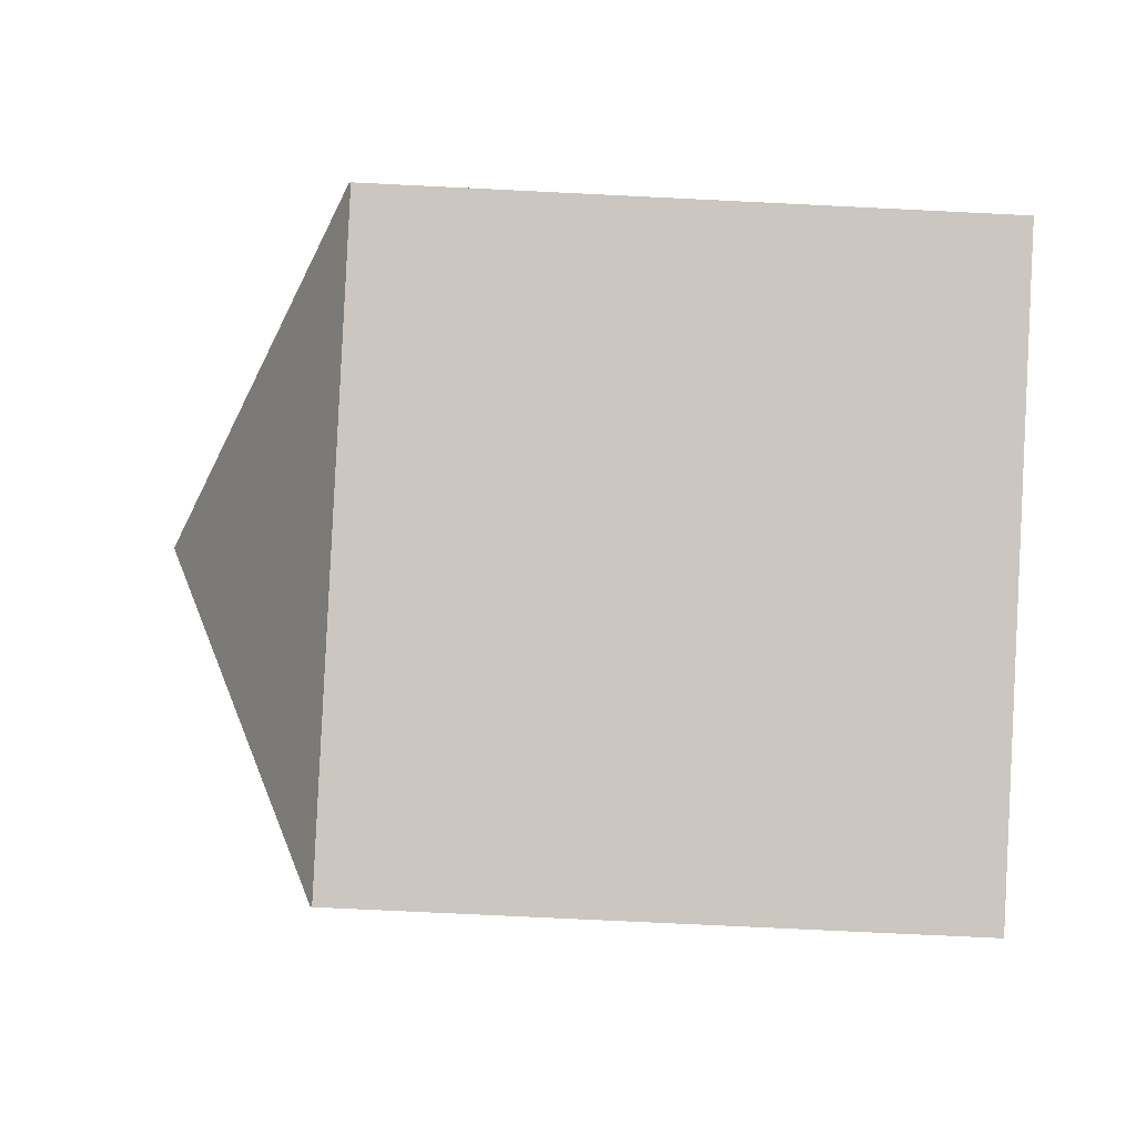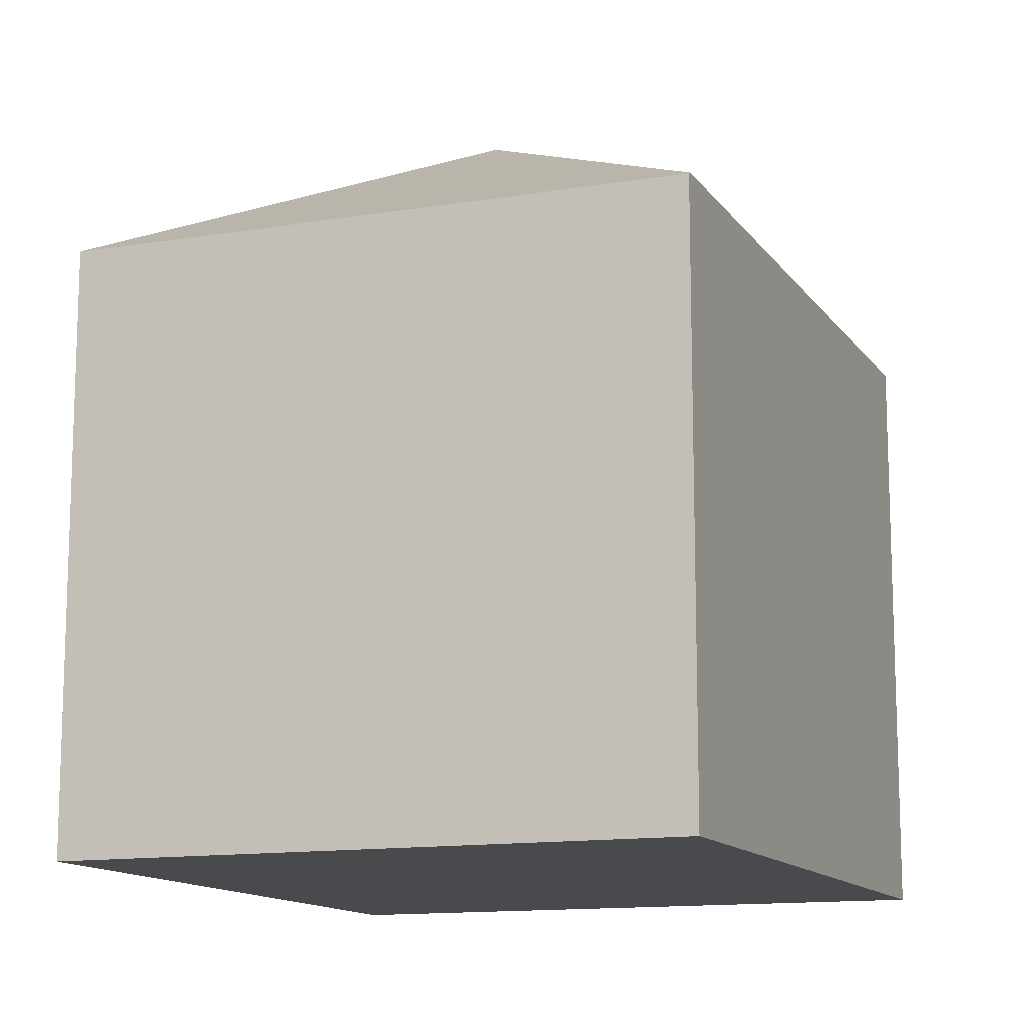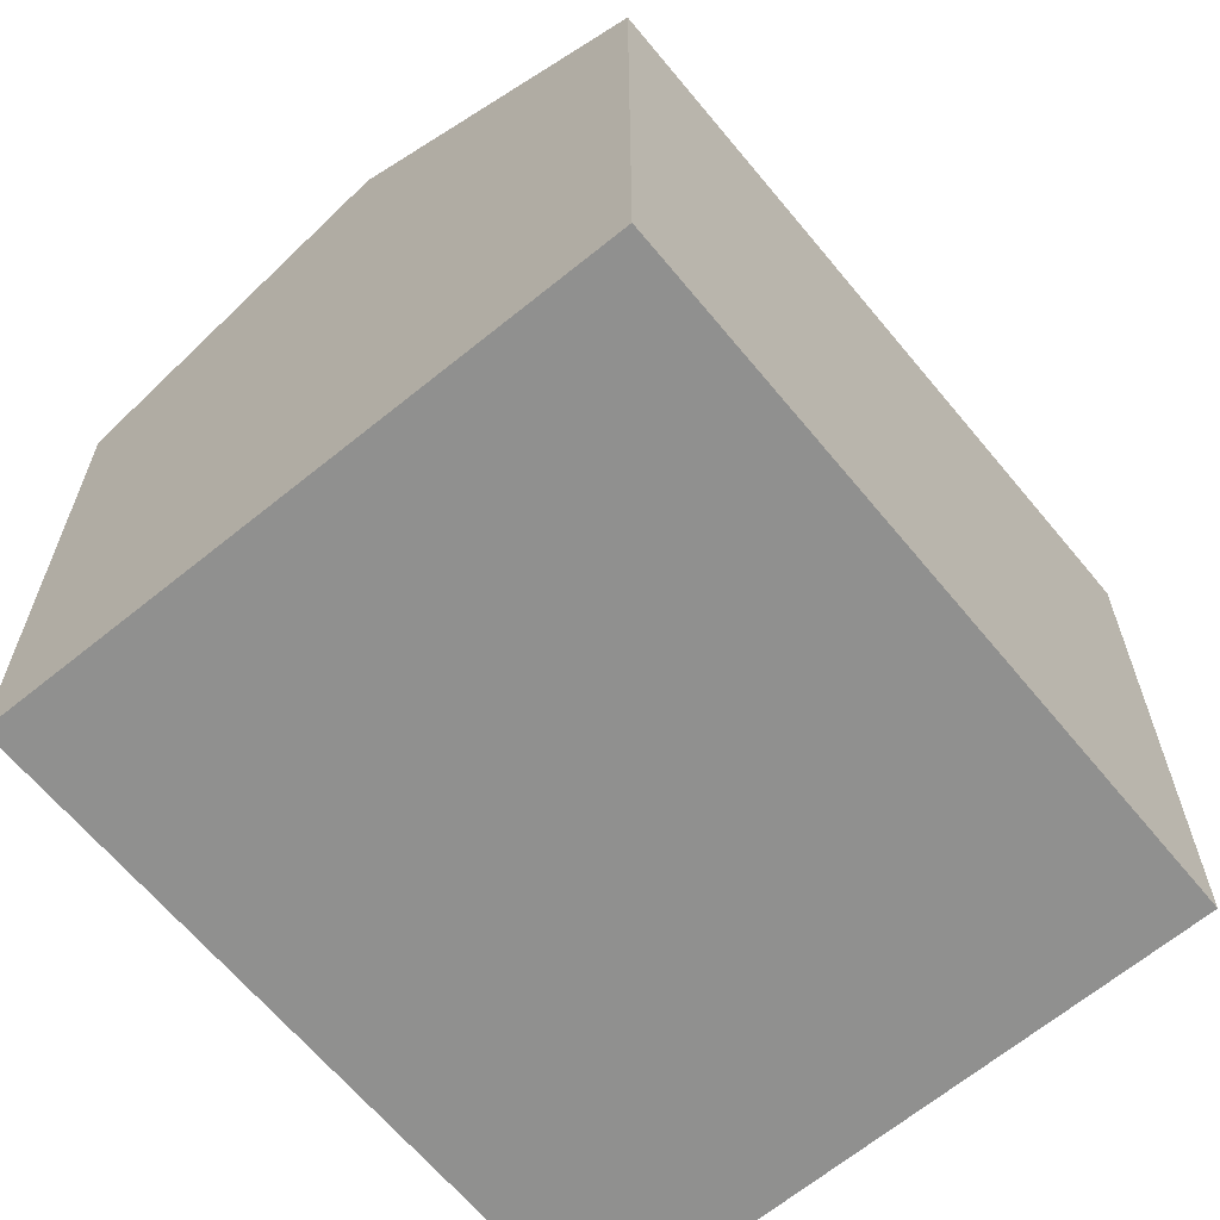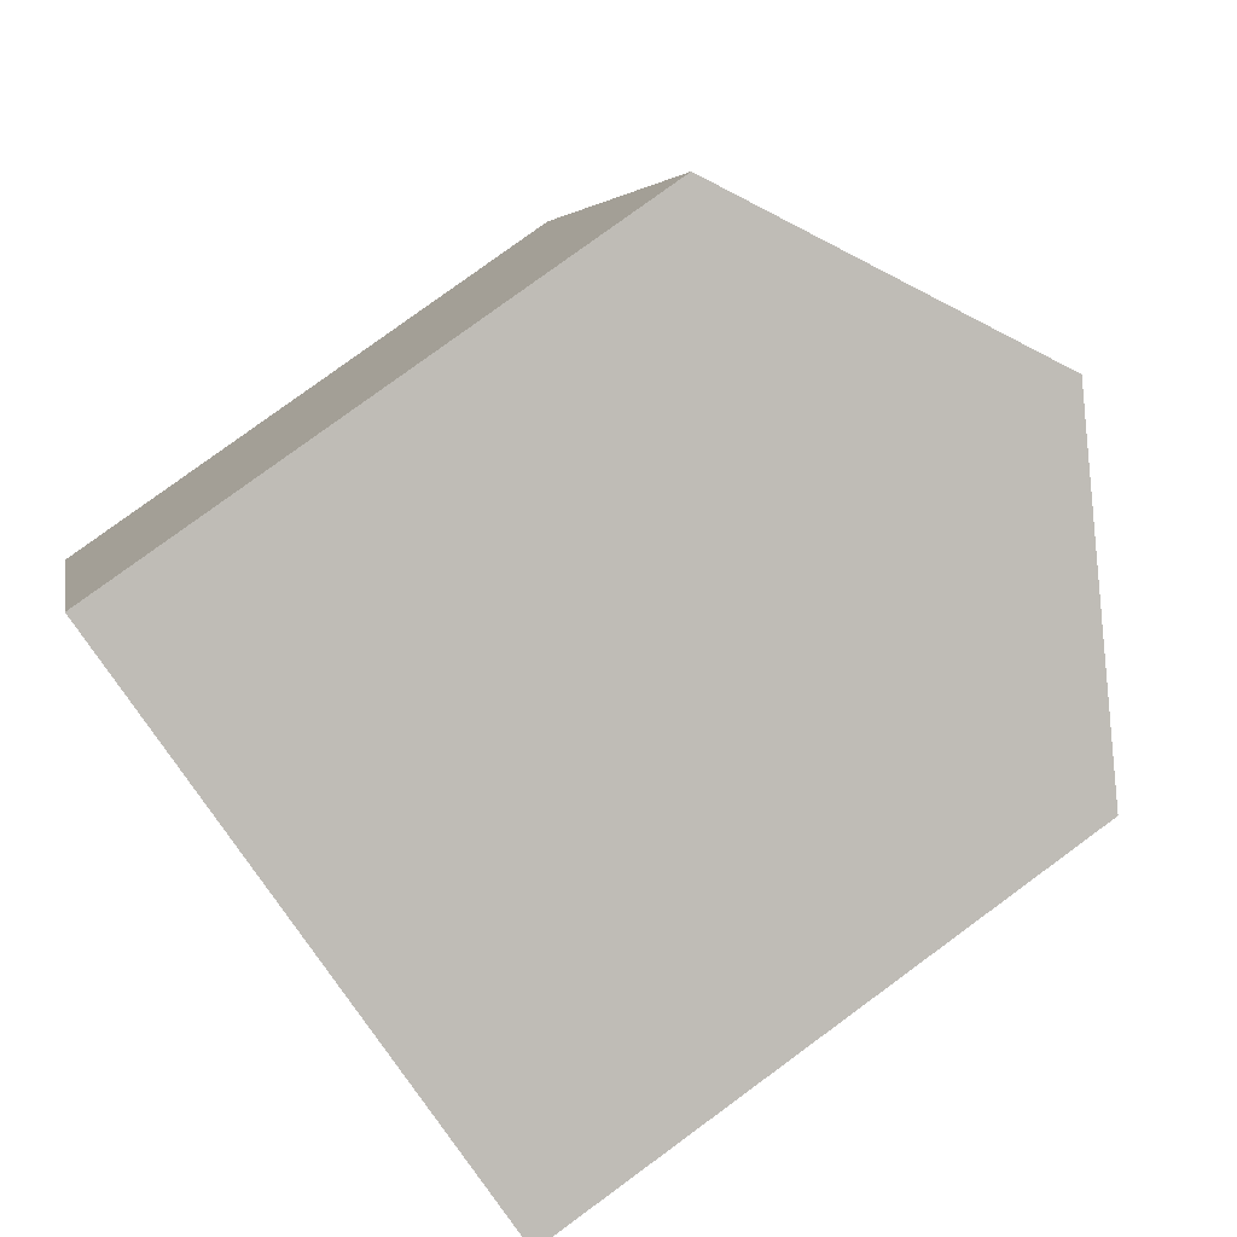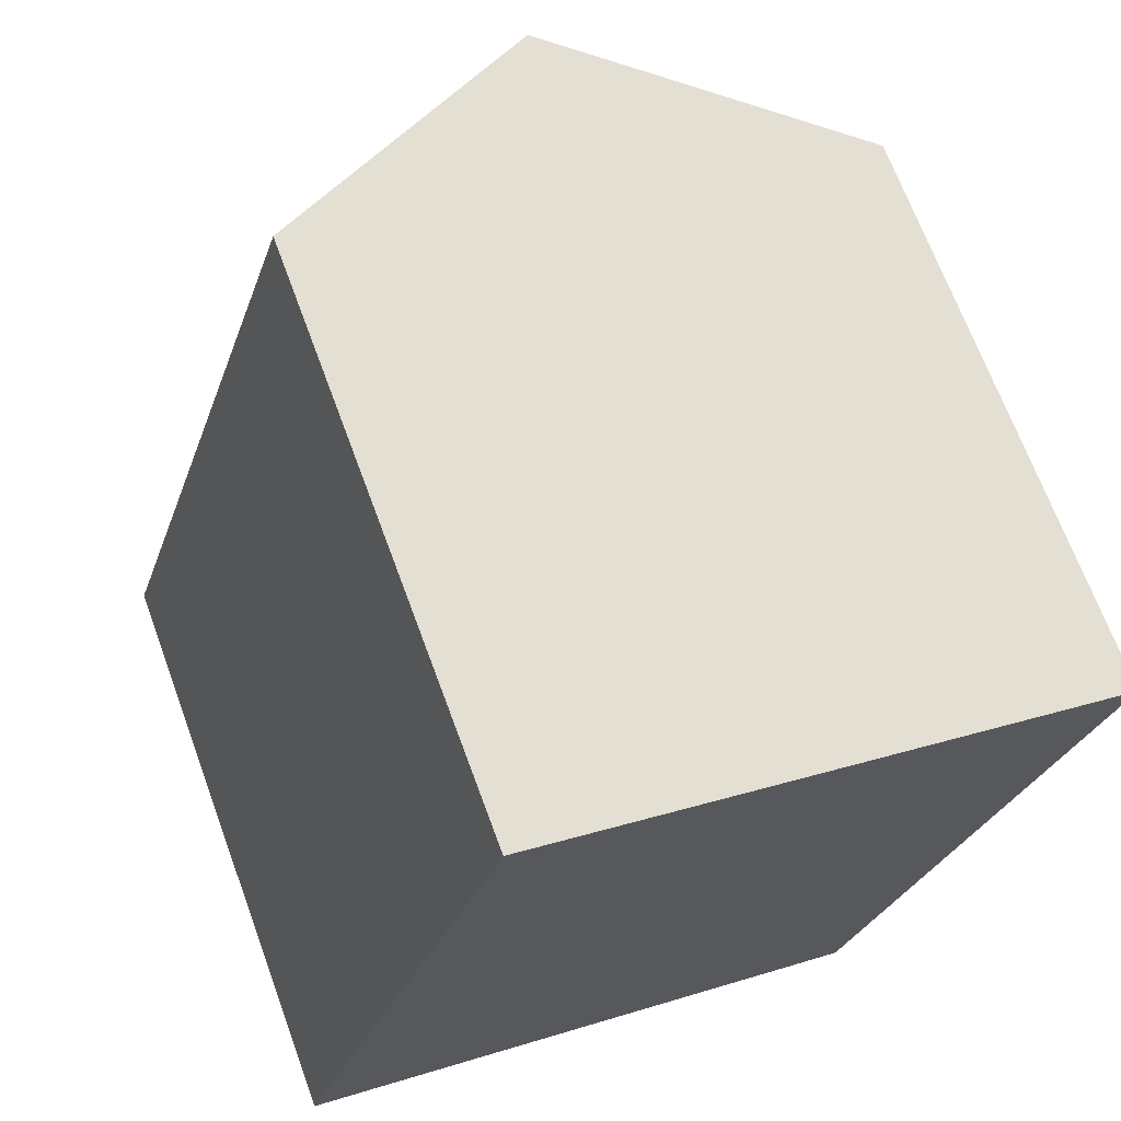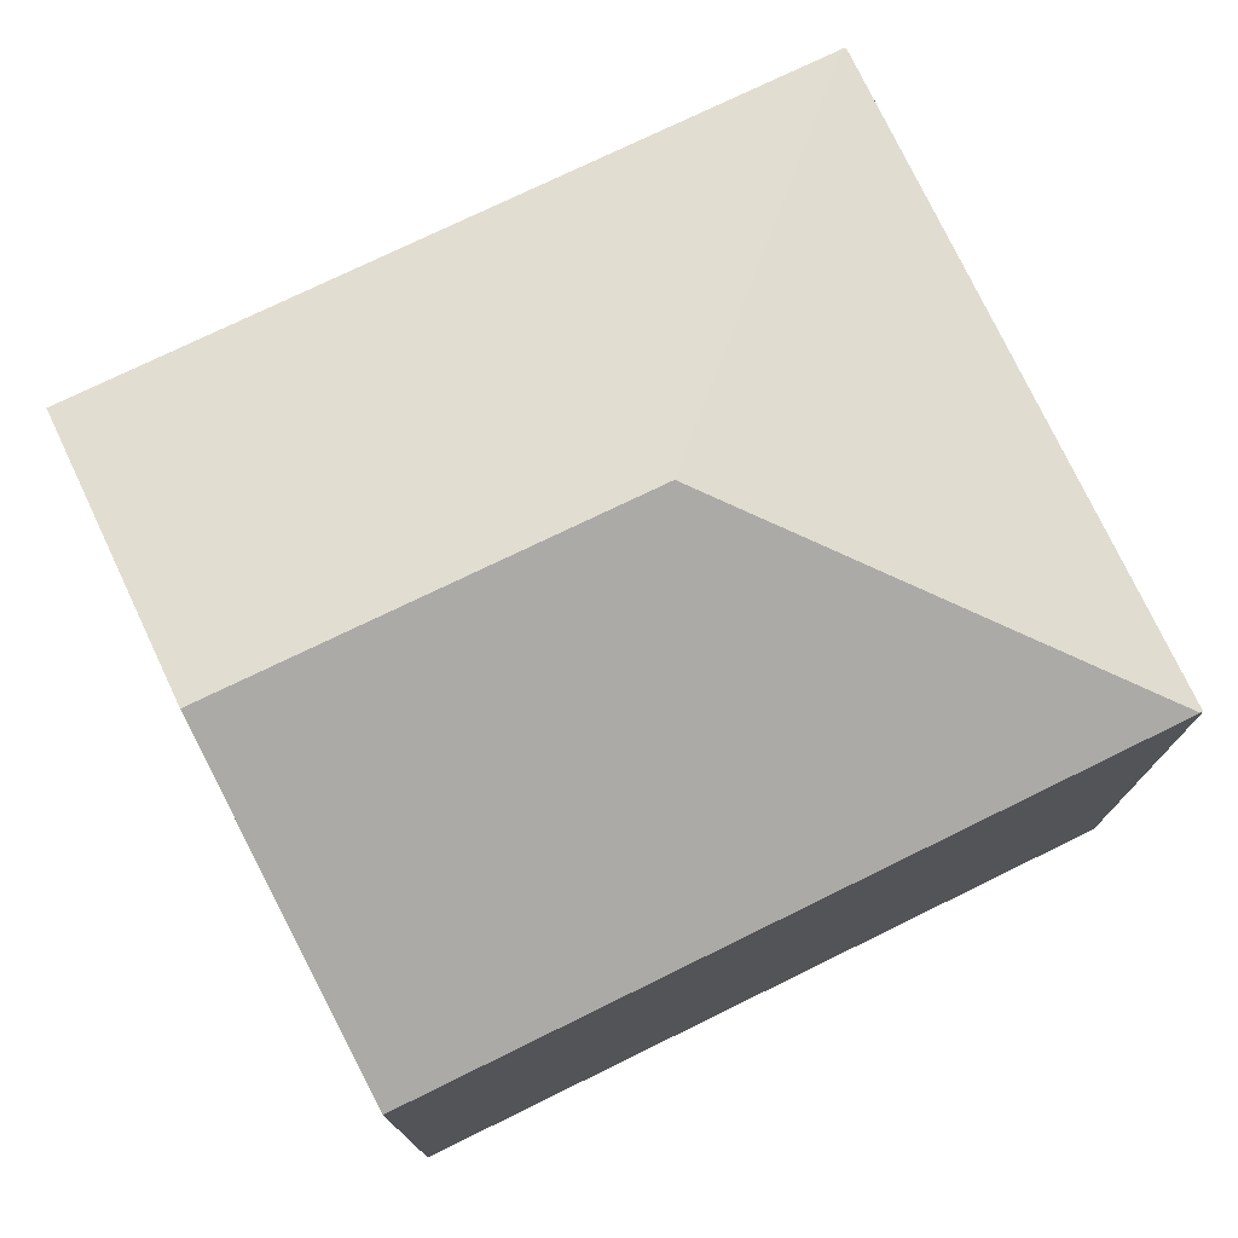
<metadata>
{"format":"obj","ext":"obj","renderer":"f3d","projection":"perspective","resolution":1024,"background":"white","views":[{"elev":-73.8,"azim":-92.8,"up":"+Z"},{"elev":-12.9,"azim":-140.5,"up":"+Y"},{"elev":-65.5,"azim":57.7,"up":"+Y"},{"elev":79.9,"azim":53.8,"up":"+Z"},{"elev":68.6,"azim":-20.2,"up":"+Z"},{"elev":77.3,"azim":82.1,"up":"+Y"}]}
</metadata>
<code>
v  11.95 8.651 7.117
v  5.766 11.22 2.966
v  7.556 11.22 8.586
v  8.686 8.707 -2.786
v  0.015 8.67 0.047
v  3.2 8.67 10.04
v  8.672 8.683 -2.827
v  0 8.643 5.292e-16
v  0 0 0
v  3.2 -6.15e-16 10.04
v  0.015 -2.878e-18 0.047
v  11.95 -4.358e-16 7.117
v  7.556 -5.257e-16 8.586
v  8.686 1.706e-16 -2.786
v  8.672 1.731e-16 -2.827
g defaultobject
f 1 2 3
f 2 1 4
f 3 5 6
f 5 3 2
f 7 2 4
f 2 7 8
f 2 8 5
f 8 6 5
f 6 8 9
f 6 9 10
f 10 9 11
f 6 1 3
f 1 6 10
f 1 10 12
f 12 10 13
f 12 4 1
f 4 12 14
f 4 14 7
f 7 14 15
f 15 8 7
f 8 15 9
f 11 13 10
f 13 11 9
f 13 9 15
f 13 15 12
f 12 15 14

</code>
